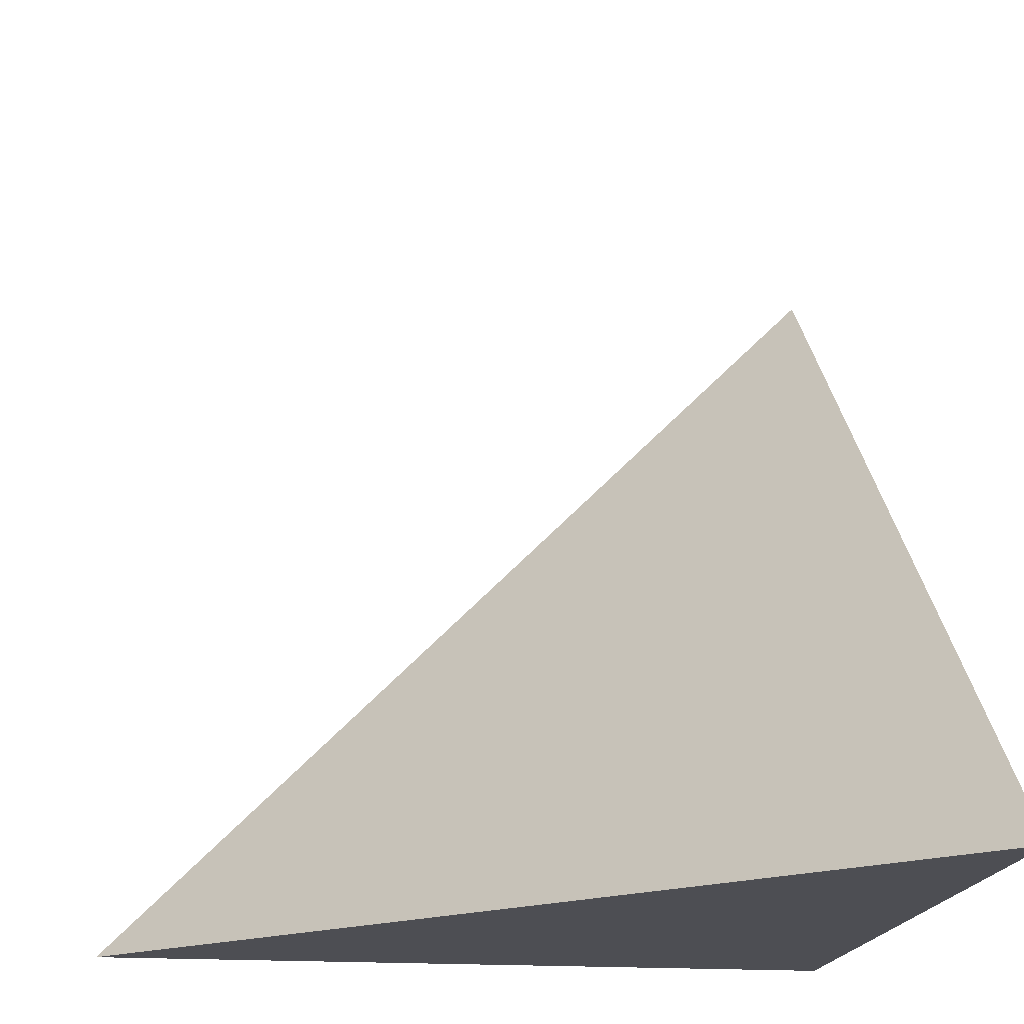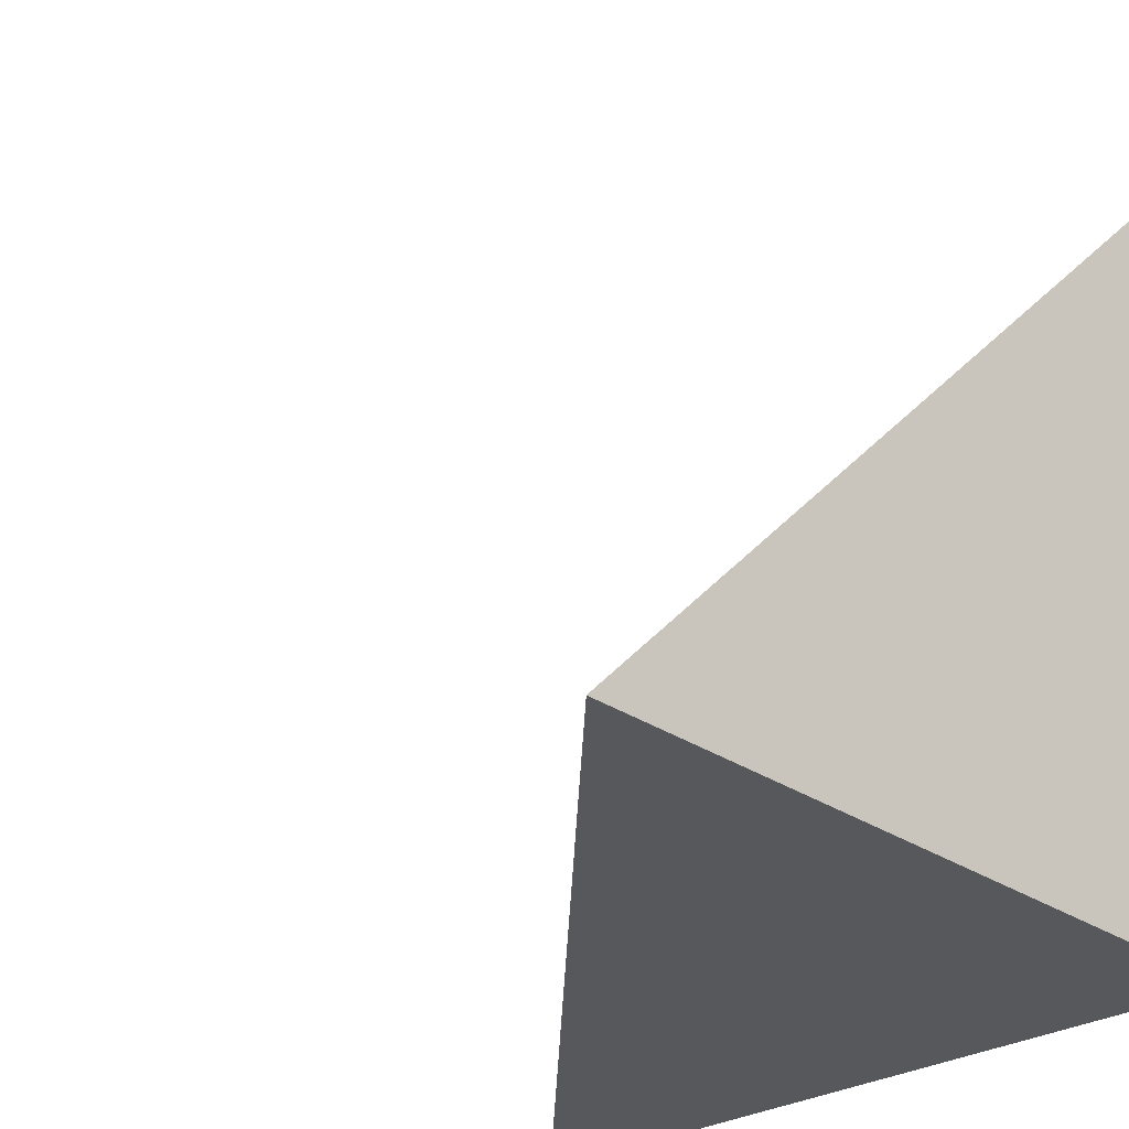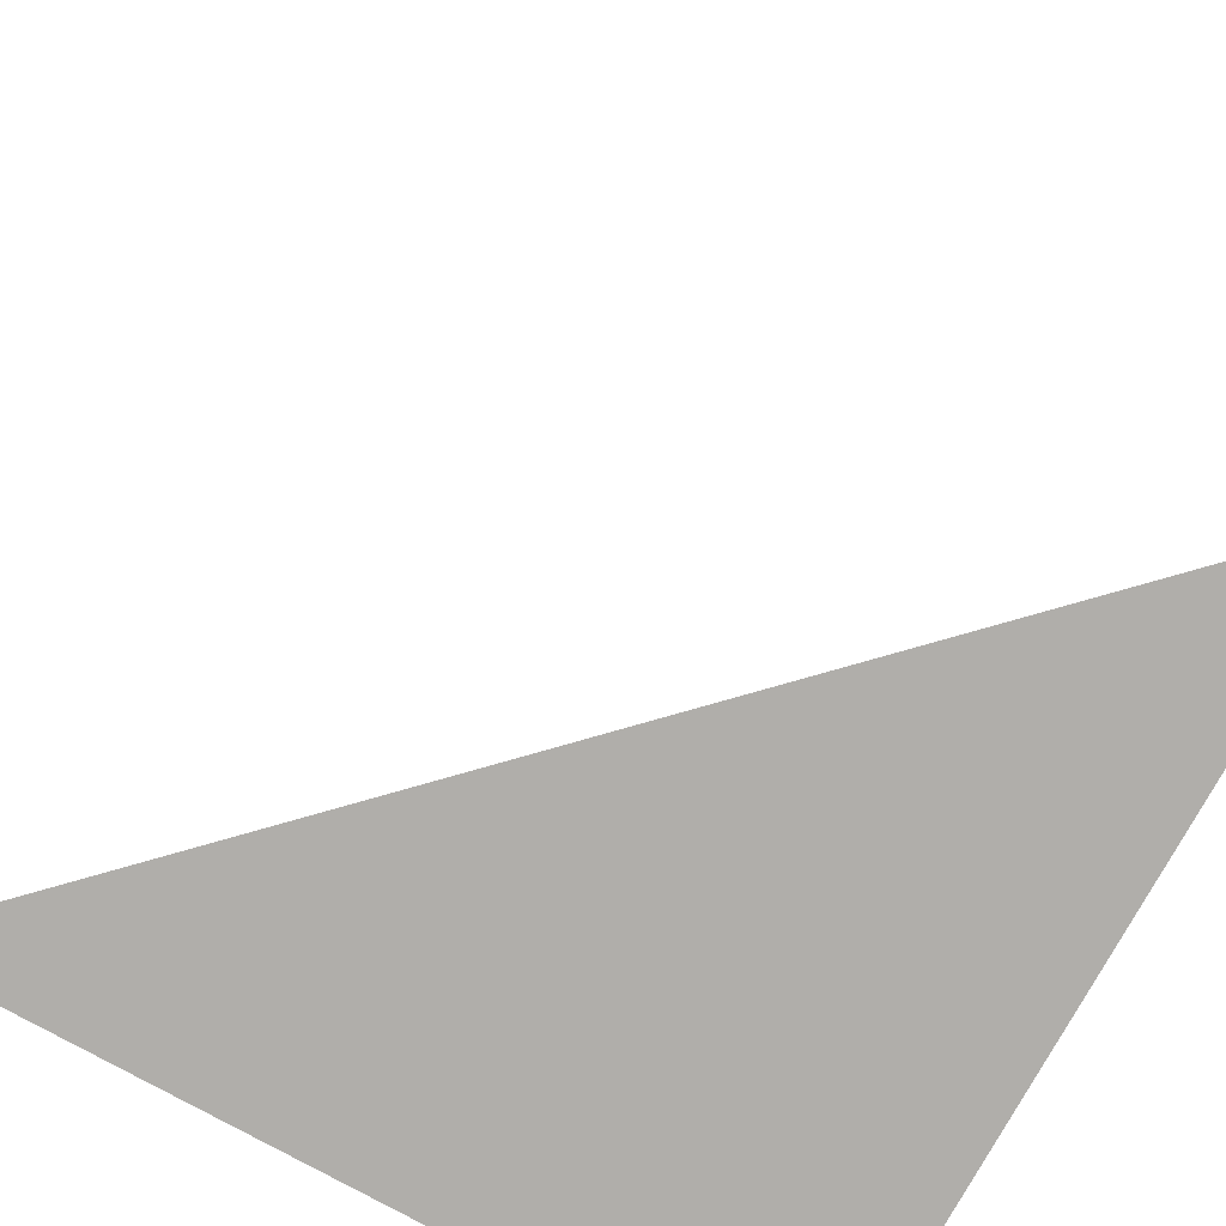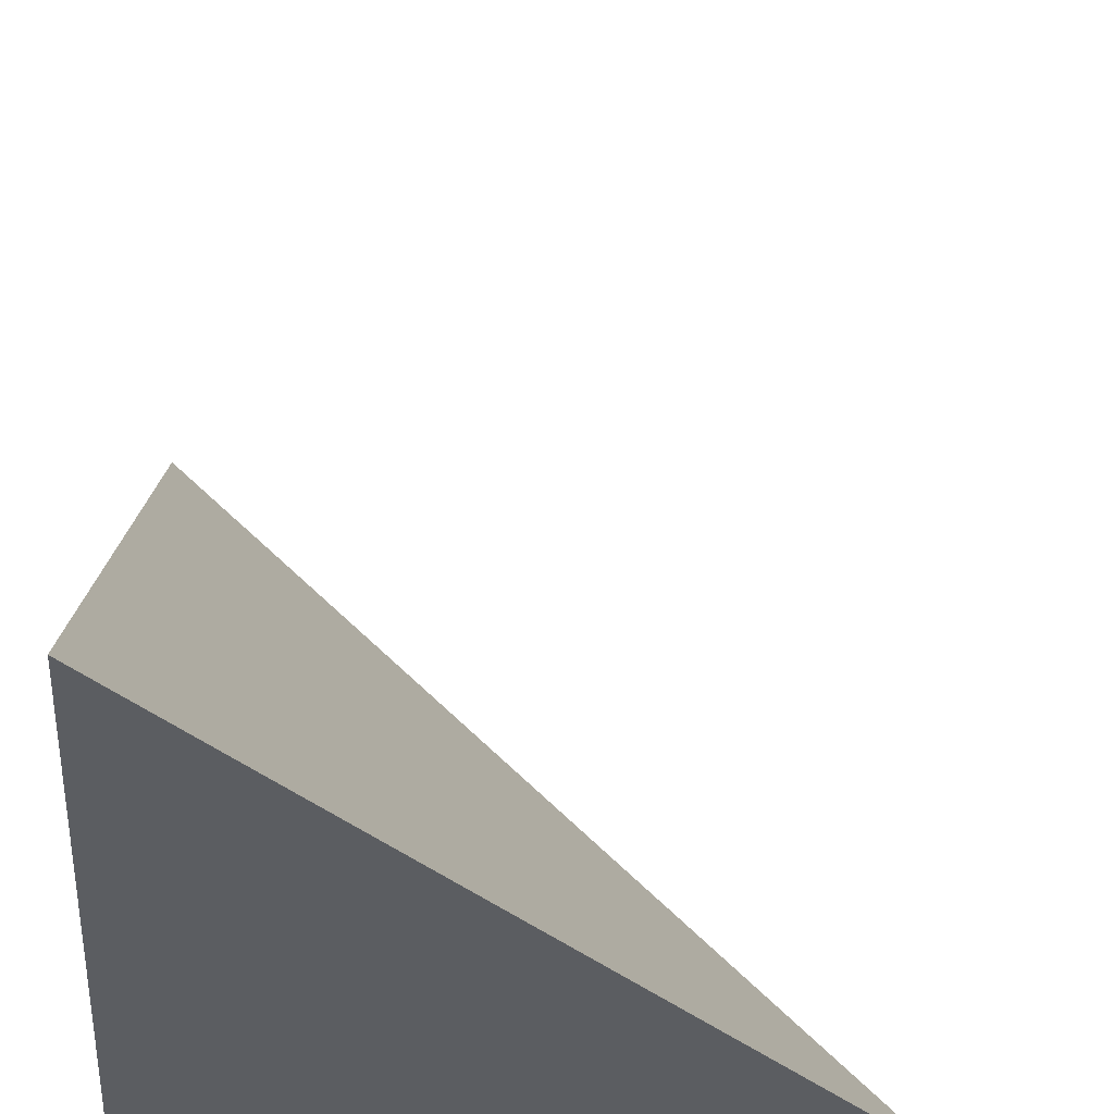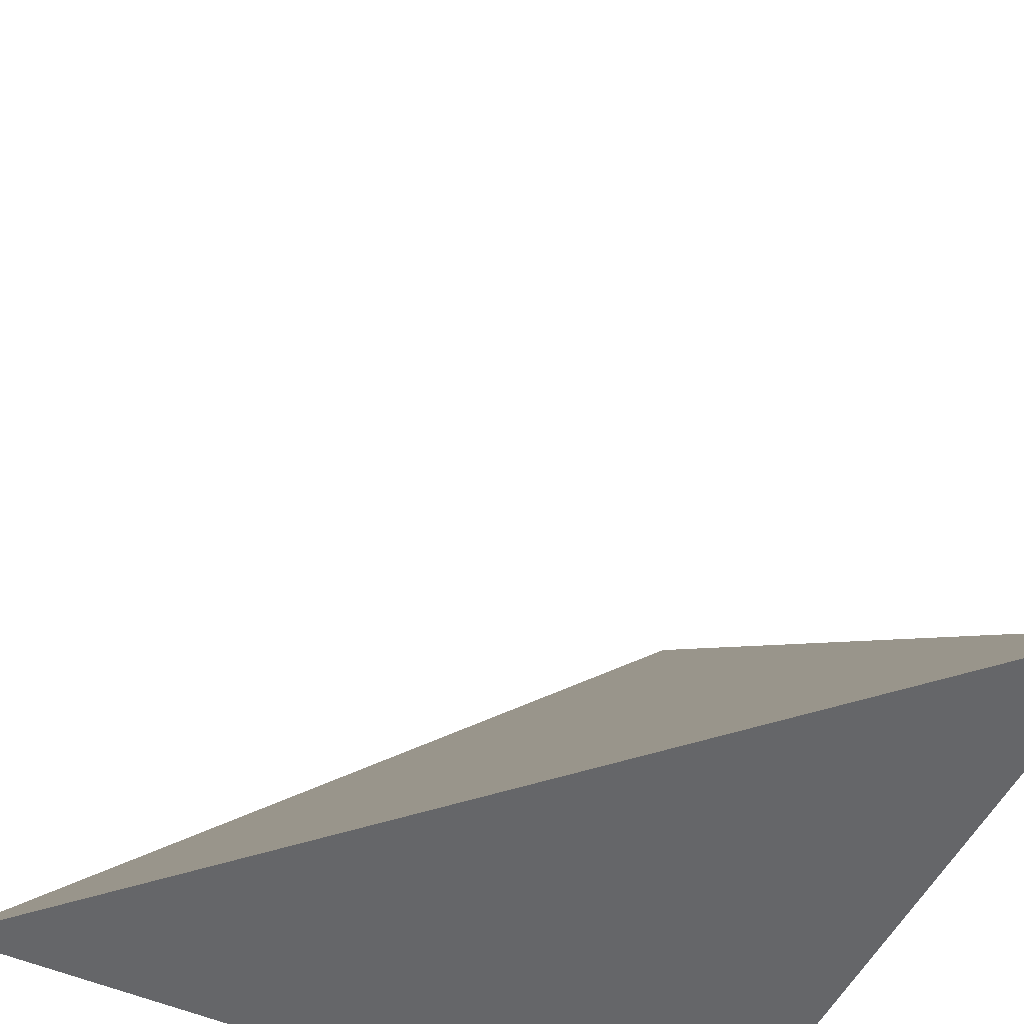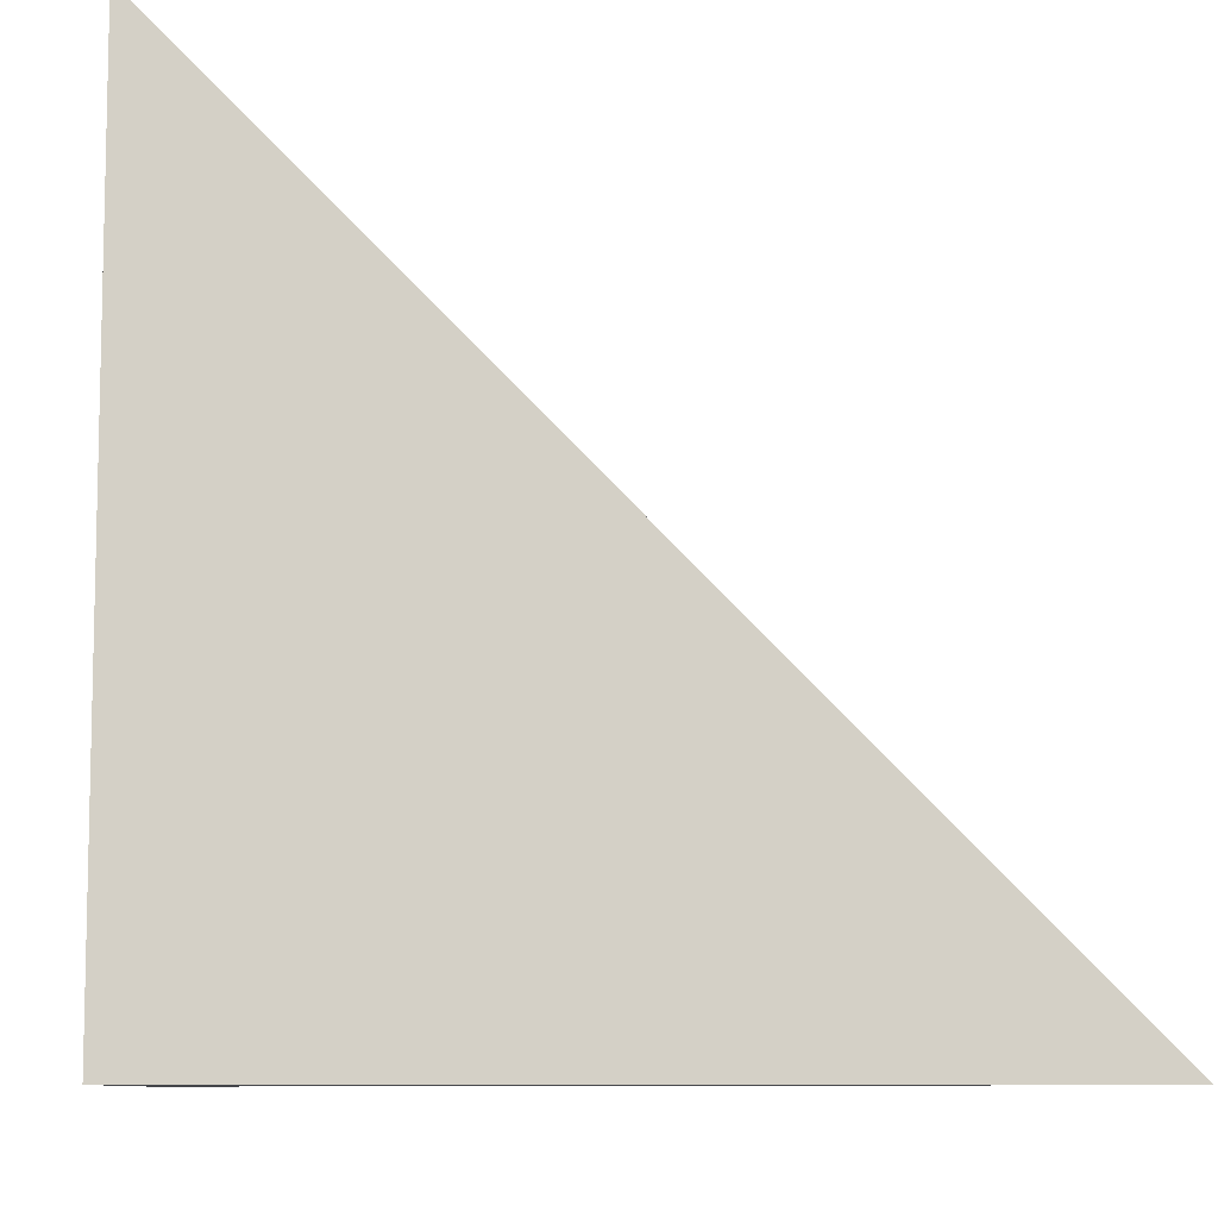
<metadata>
{"format":"obj","ext":"obj","renderer":"f3d","projection":"perspective","resolution":1024,"background":"white","views":[{"elev":-17.4,"azim":172.0,"up":"+Z"},{"elev":-27.9,"azim":-136.5,"up":"+Z"},{"elev":-77.7,"azim":151.0,"up":"+Z"},{"elev":-36.1,"azim":-4.2,"up":"+Y"},{"elev":-51.9,"azim":154.5,"up":"+Z"},{"elev":-8.7,"azim":-4.8,"up":"+Z"}]}
</metadata>
<code>
v  1  -98.99  1
v  2  -98.99  1
v  1  -97.99  1
v  1  -98.99  2
f 1 3 2
f 1 4 3
f 1 2 4
f 2 3 4

</code>
